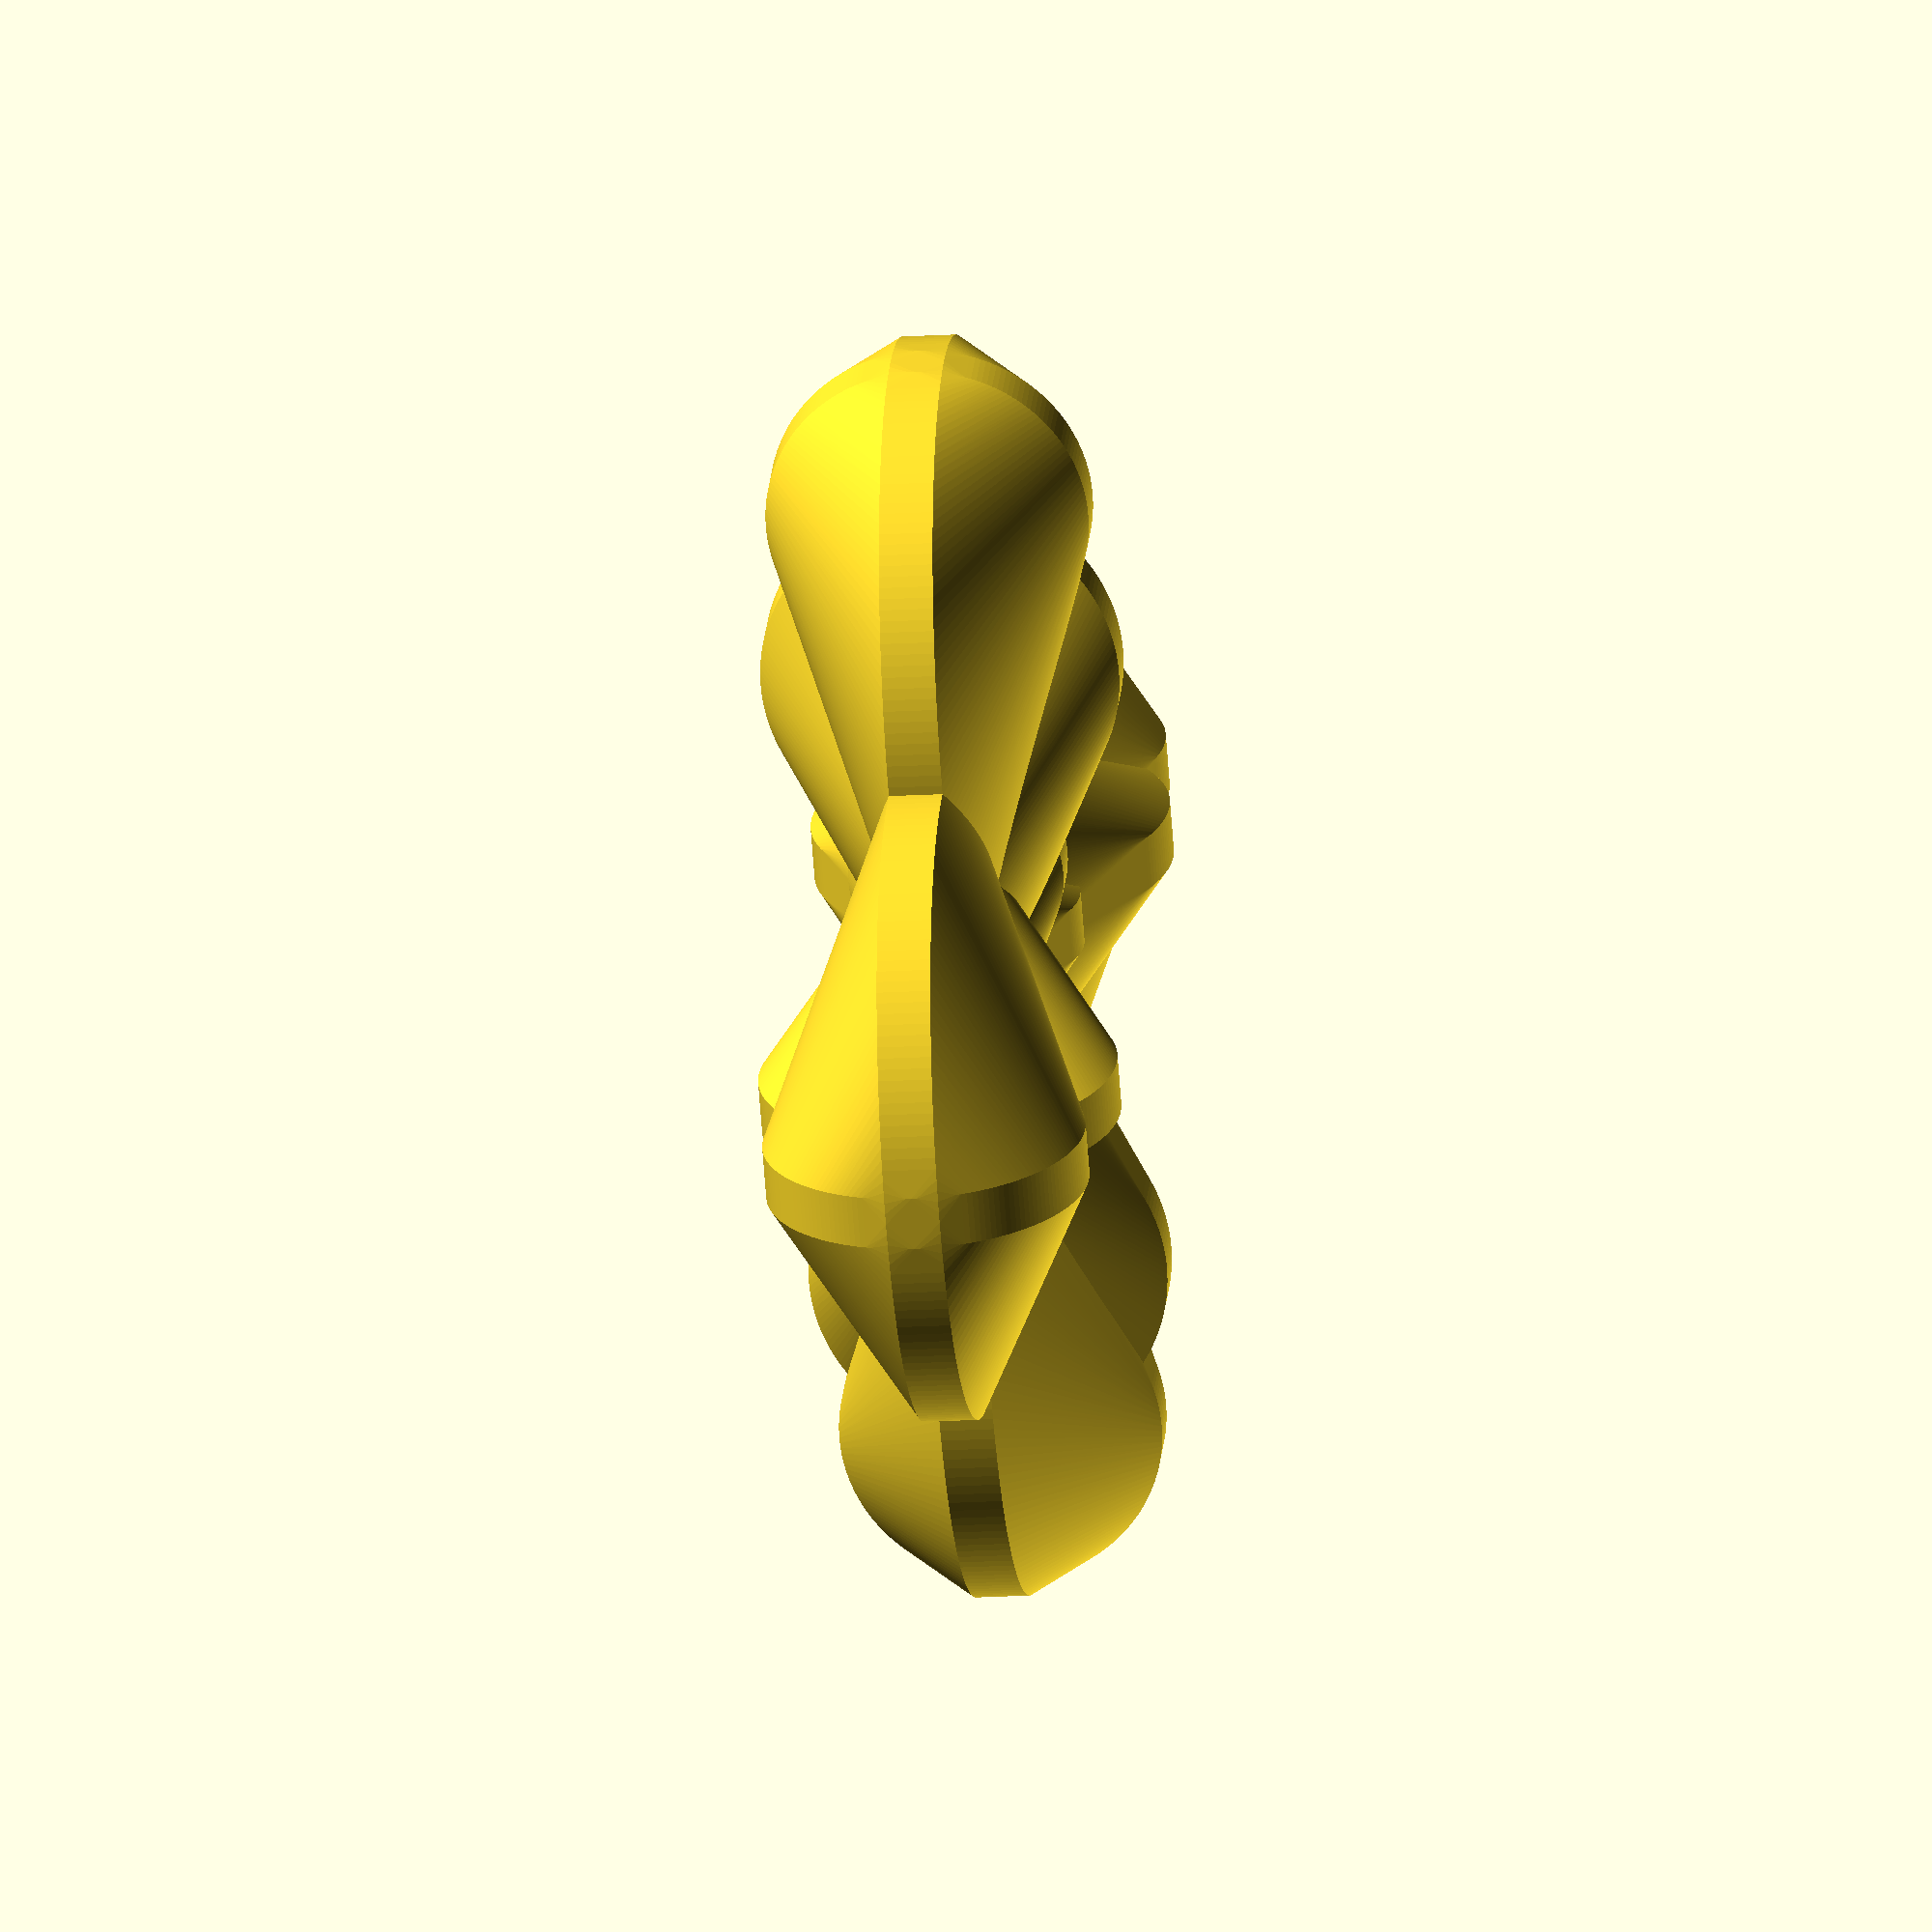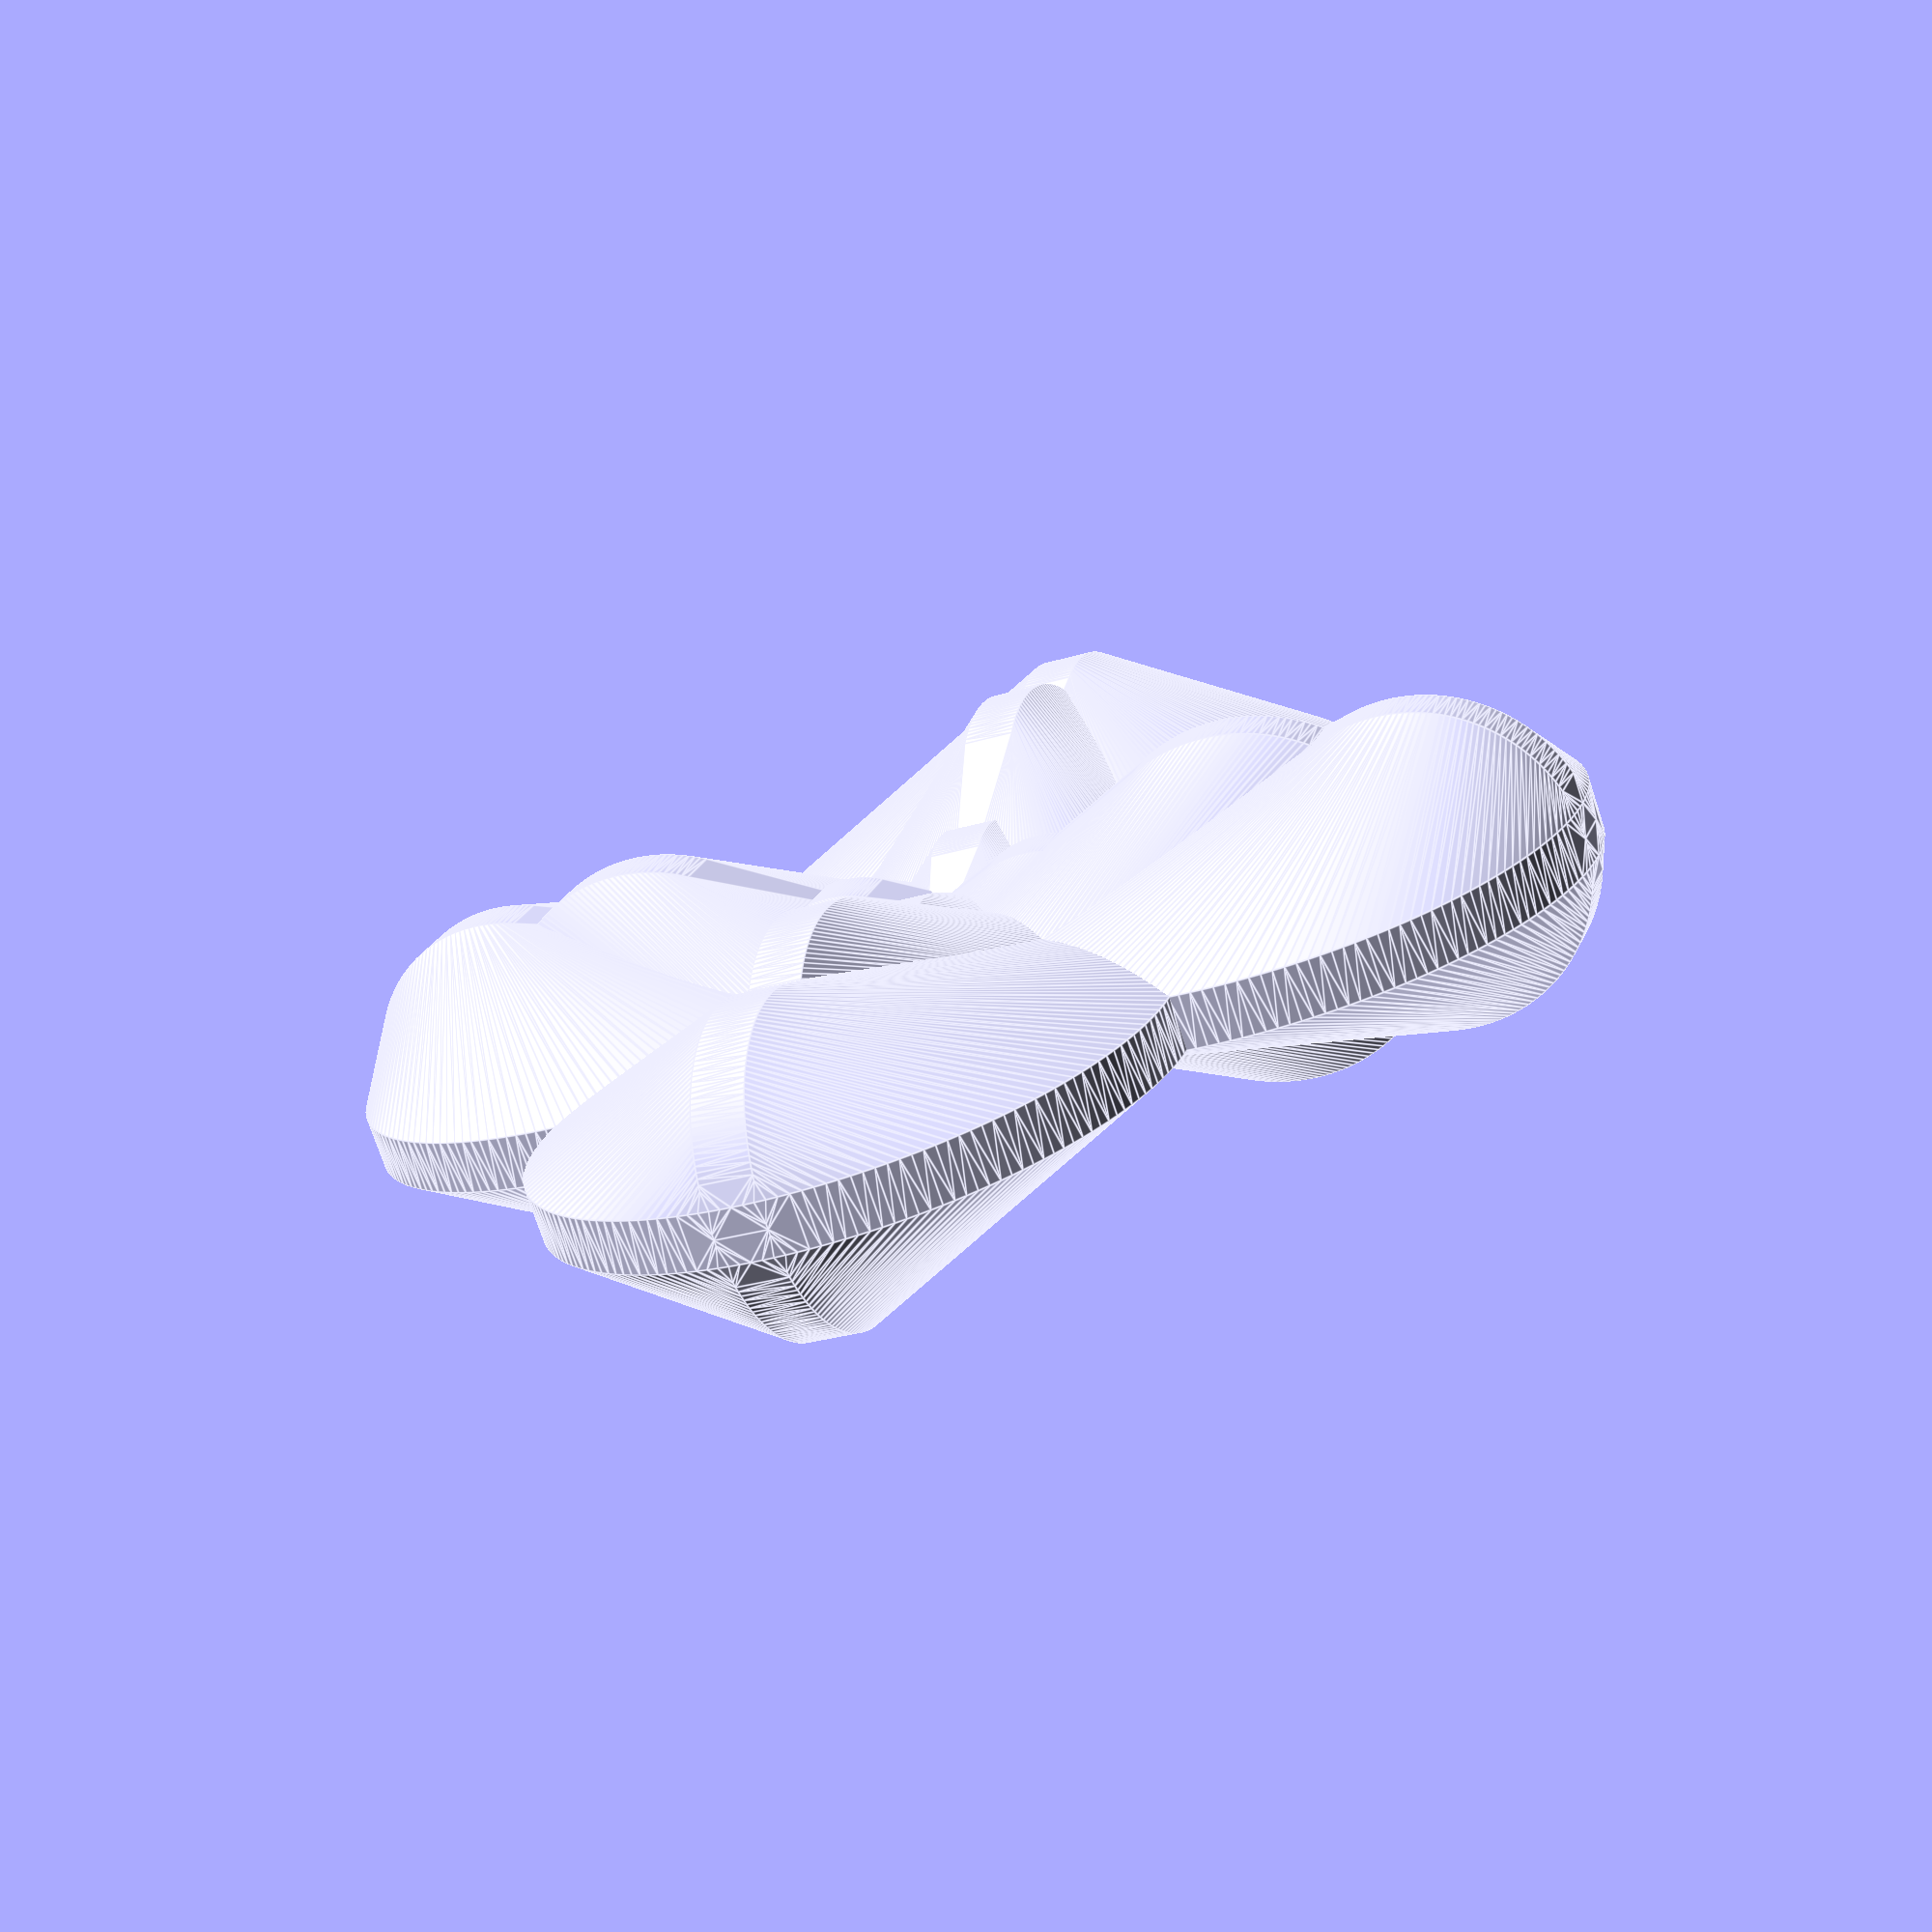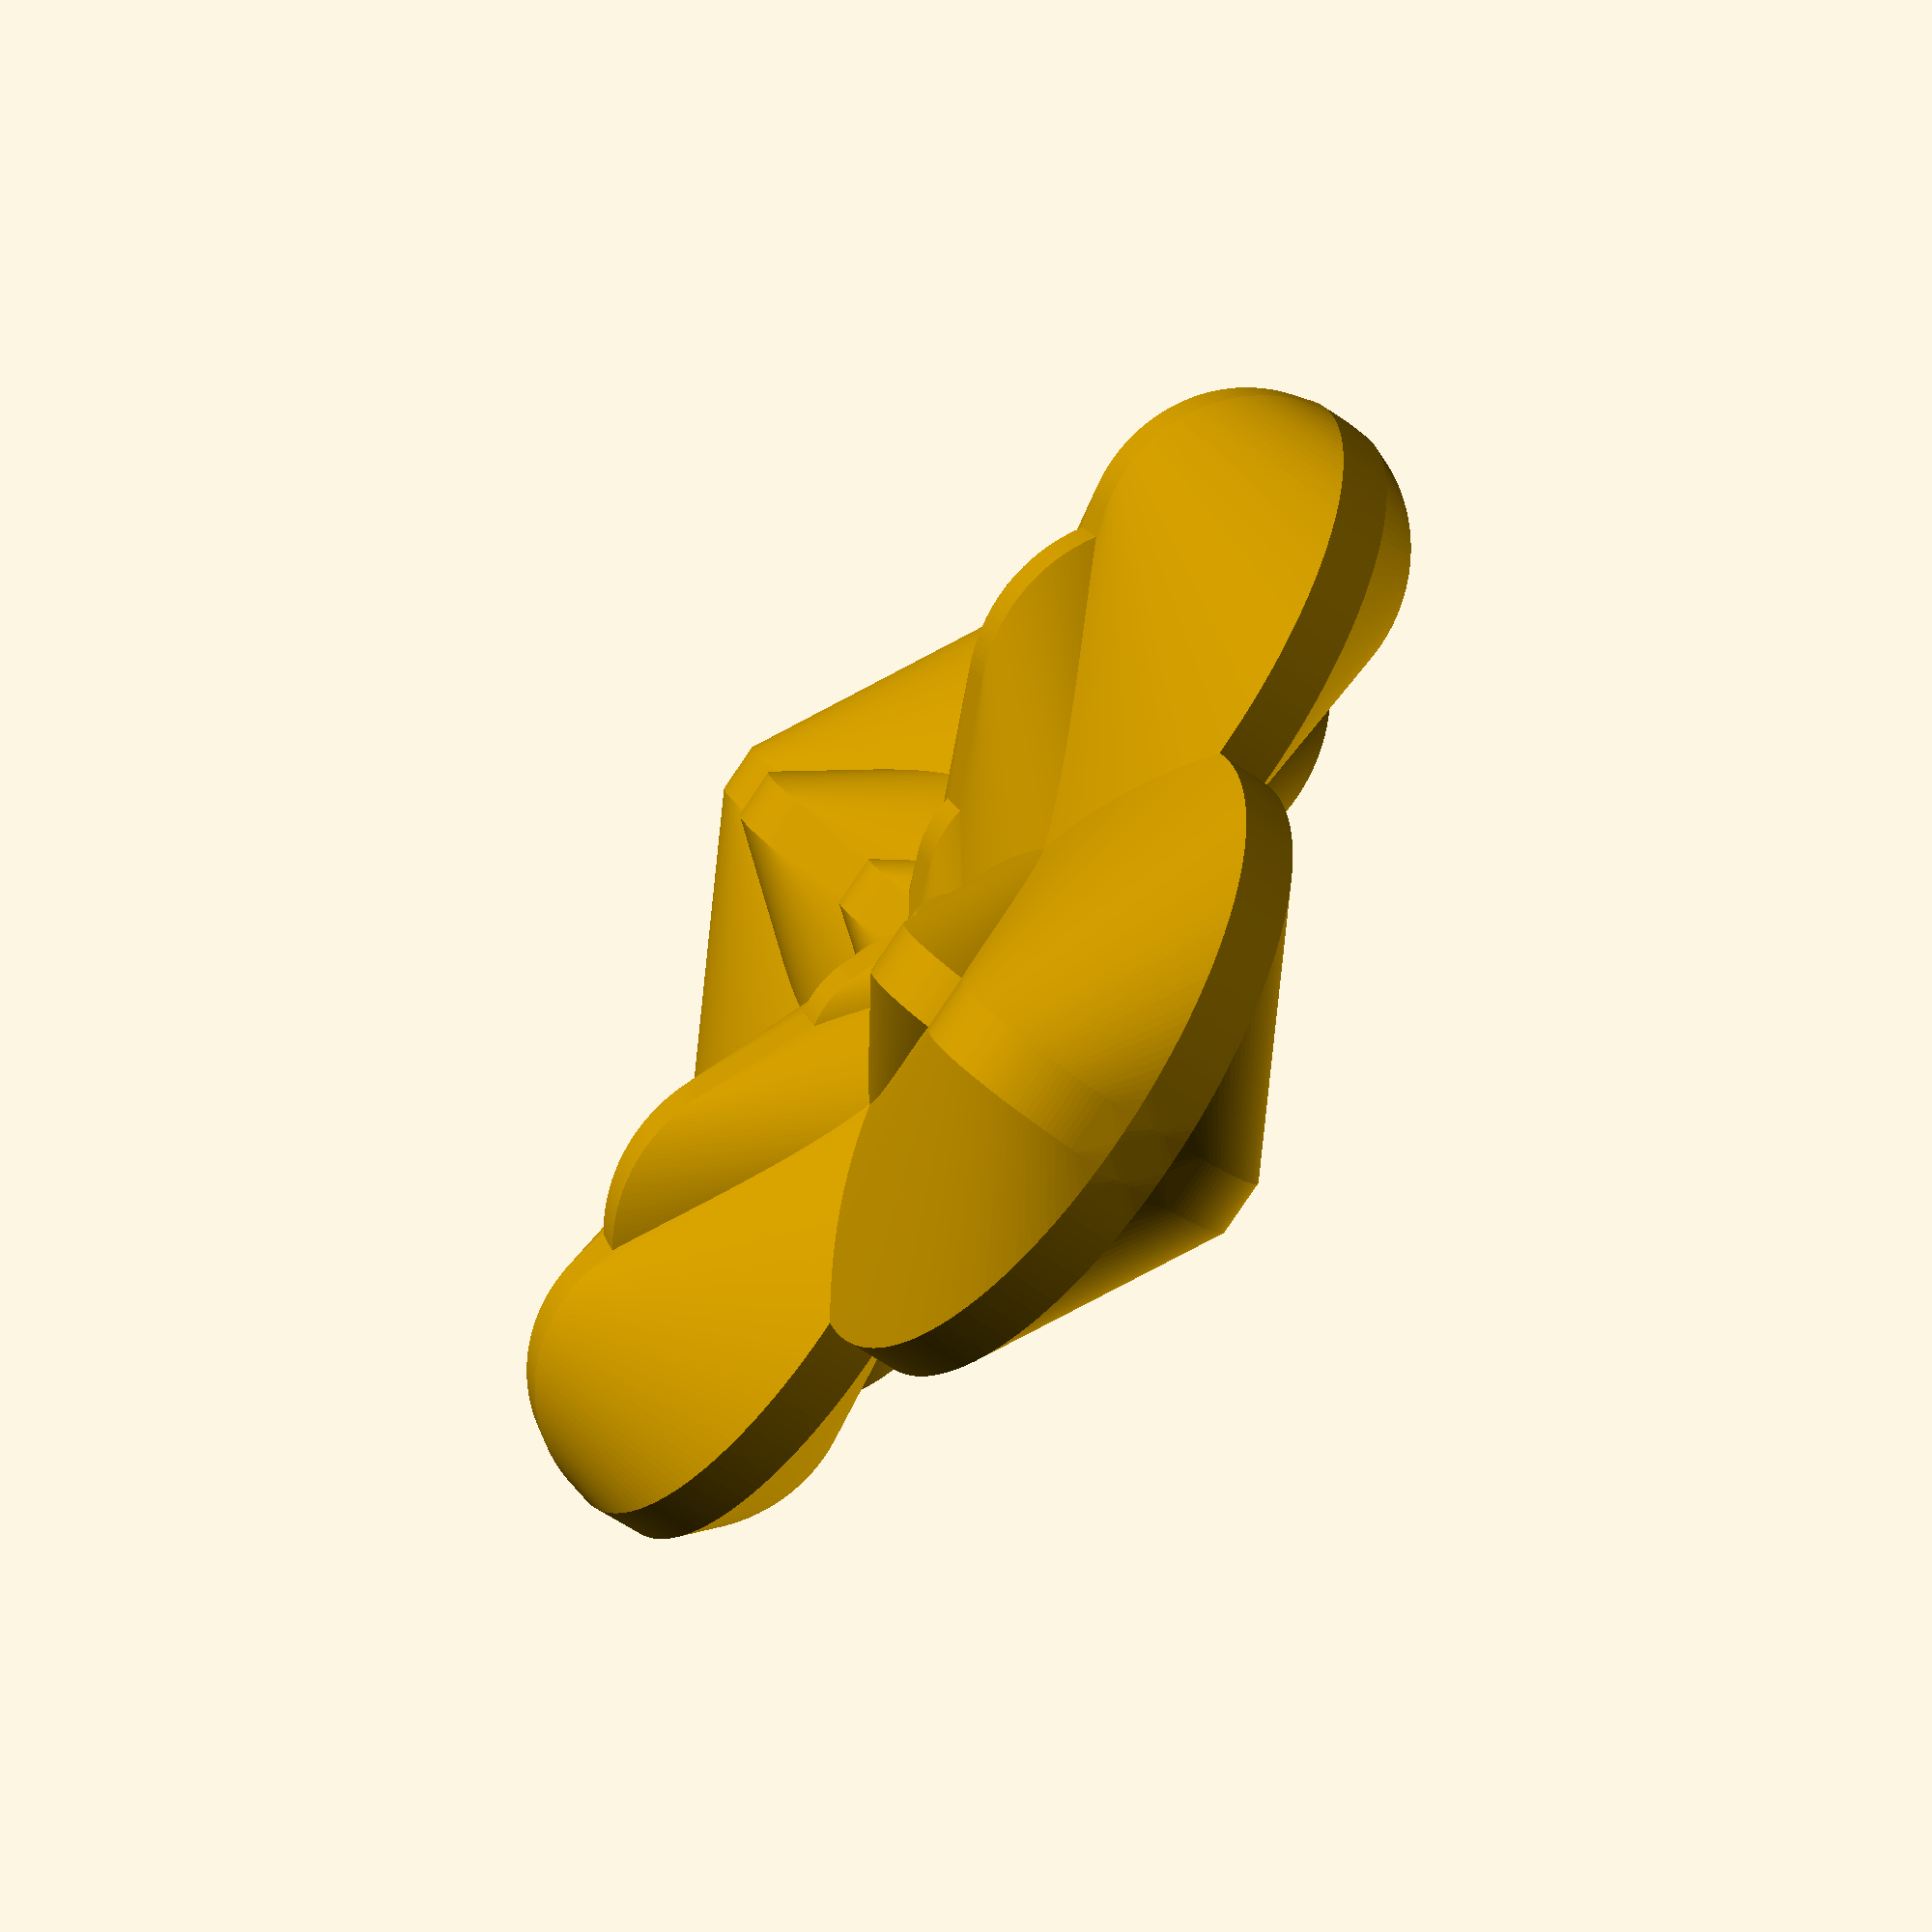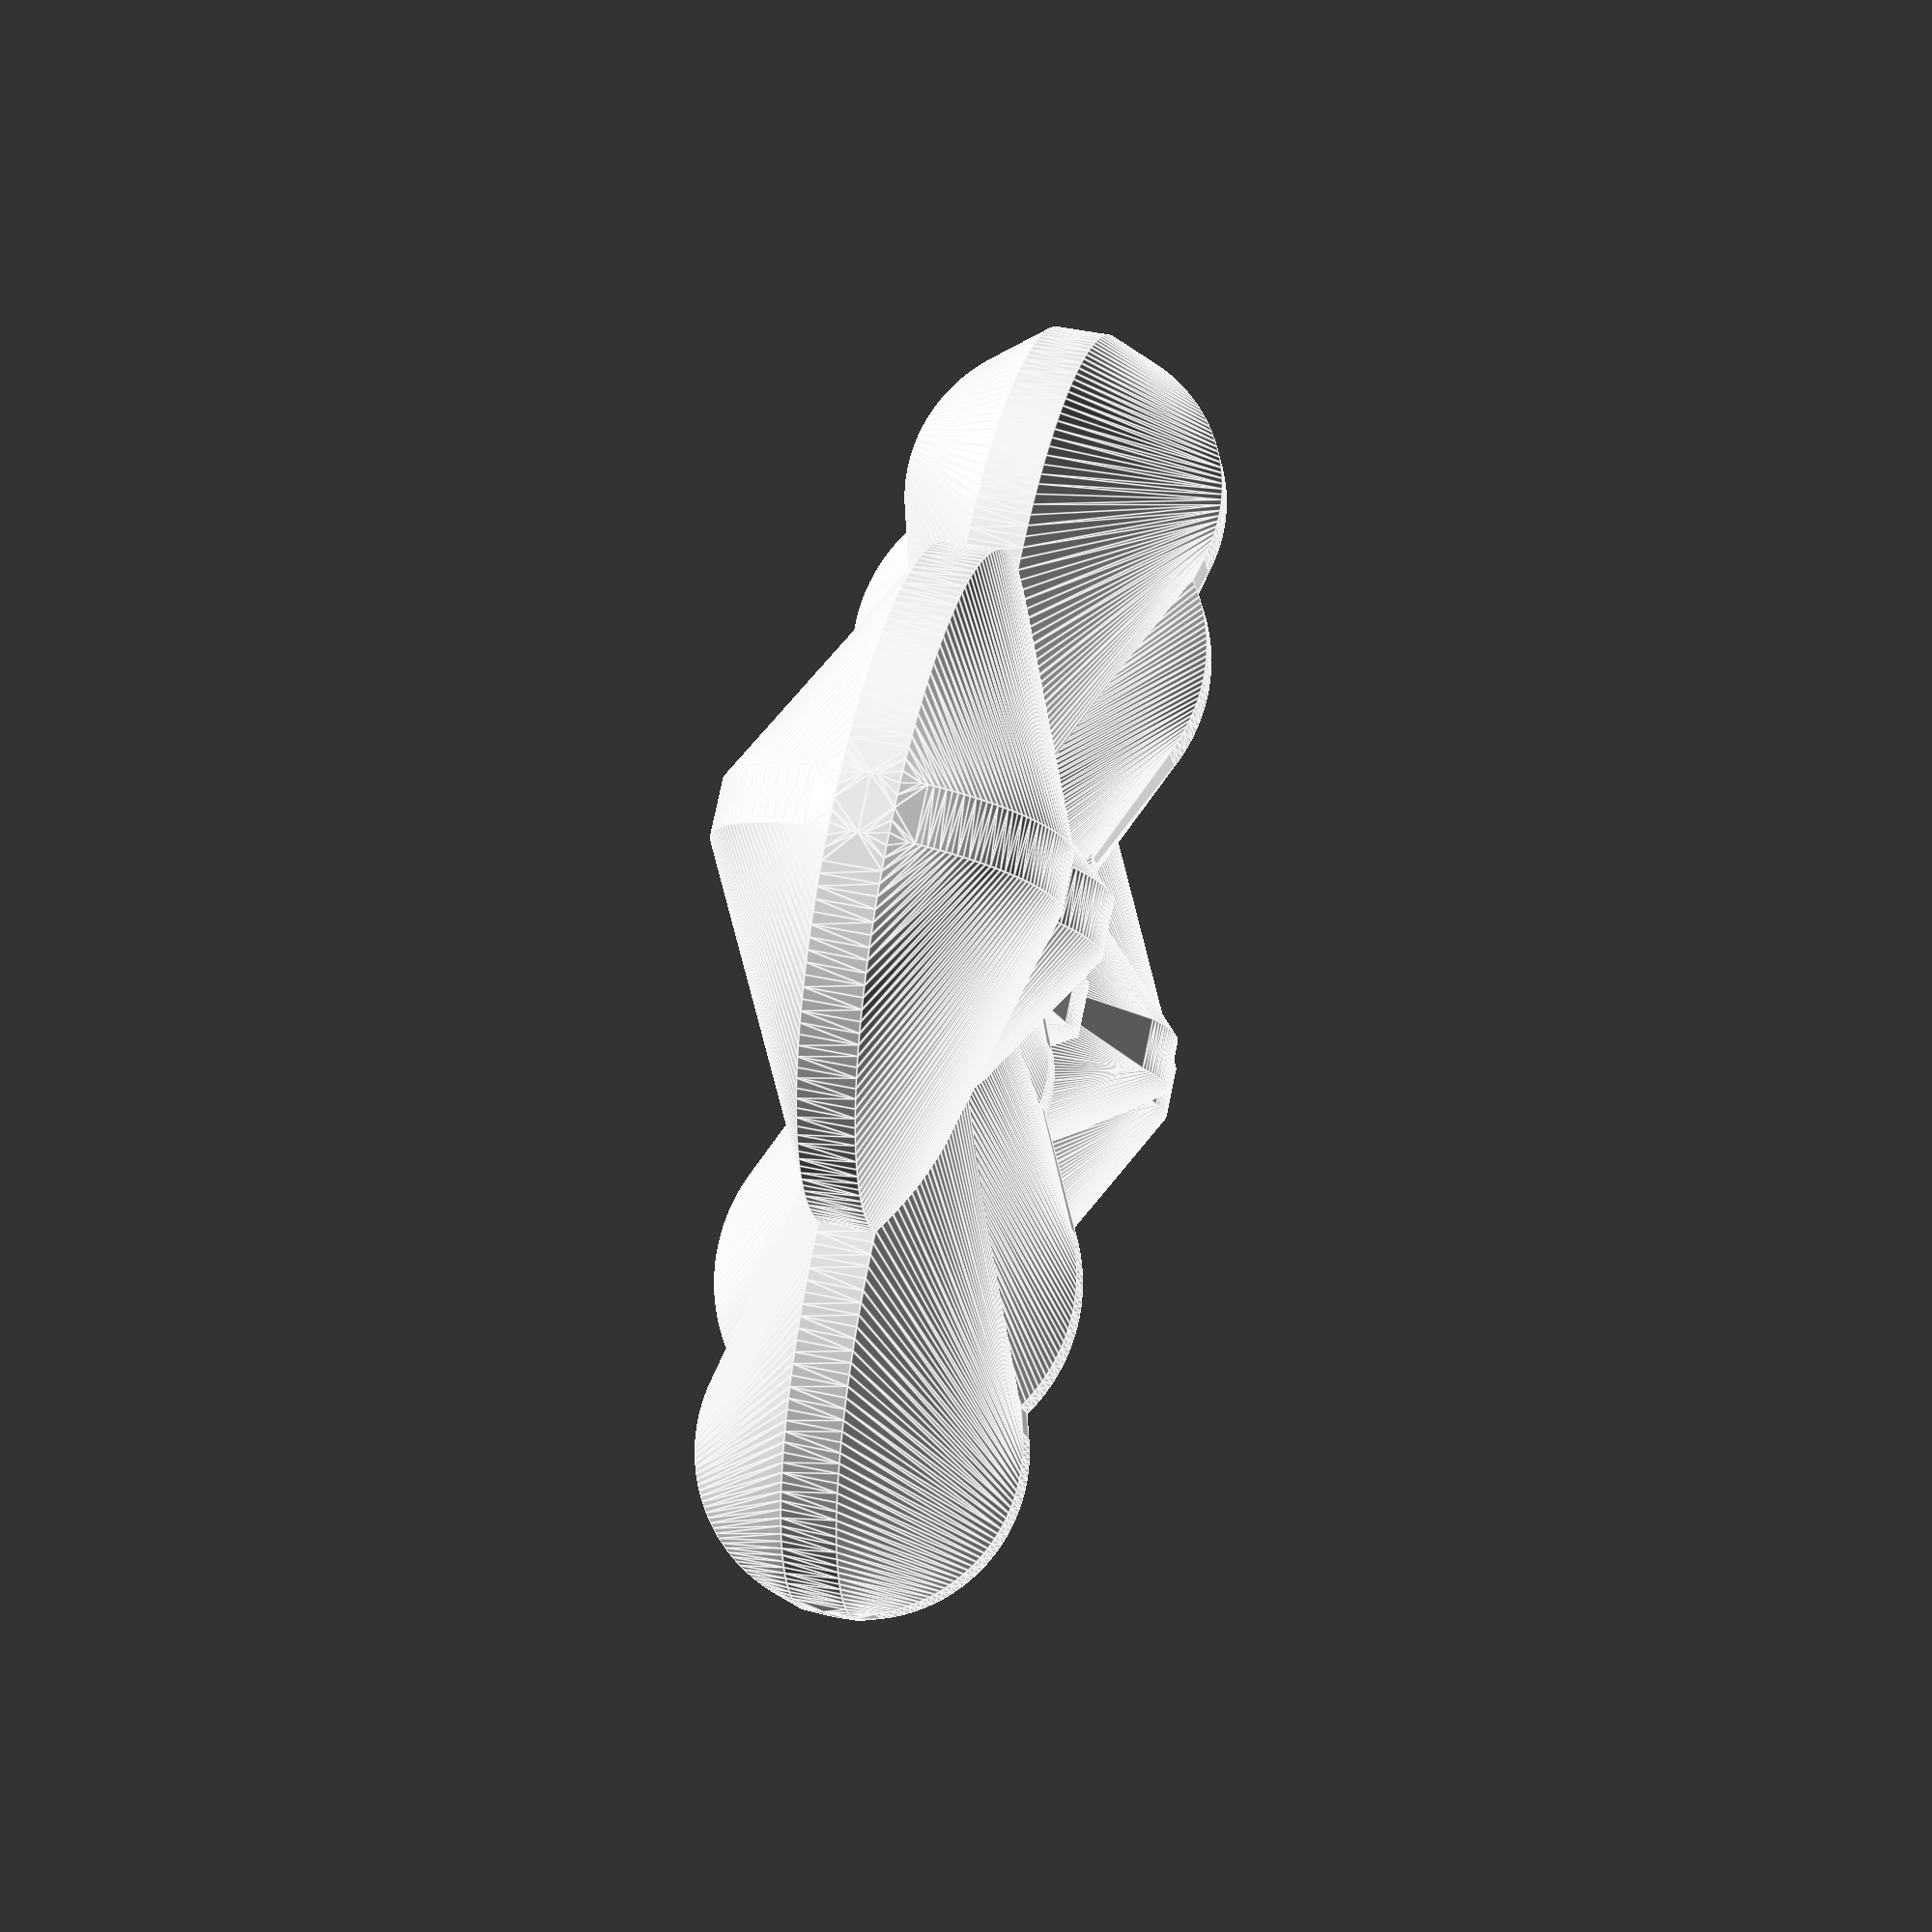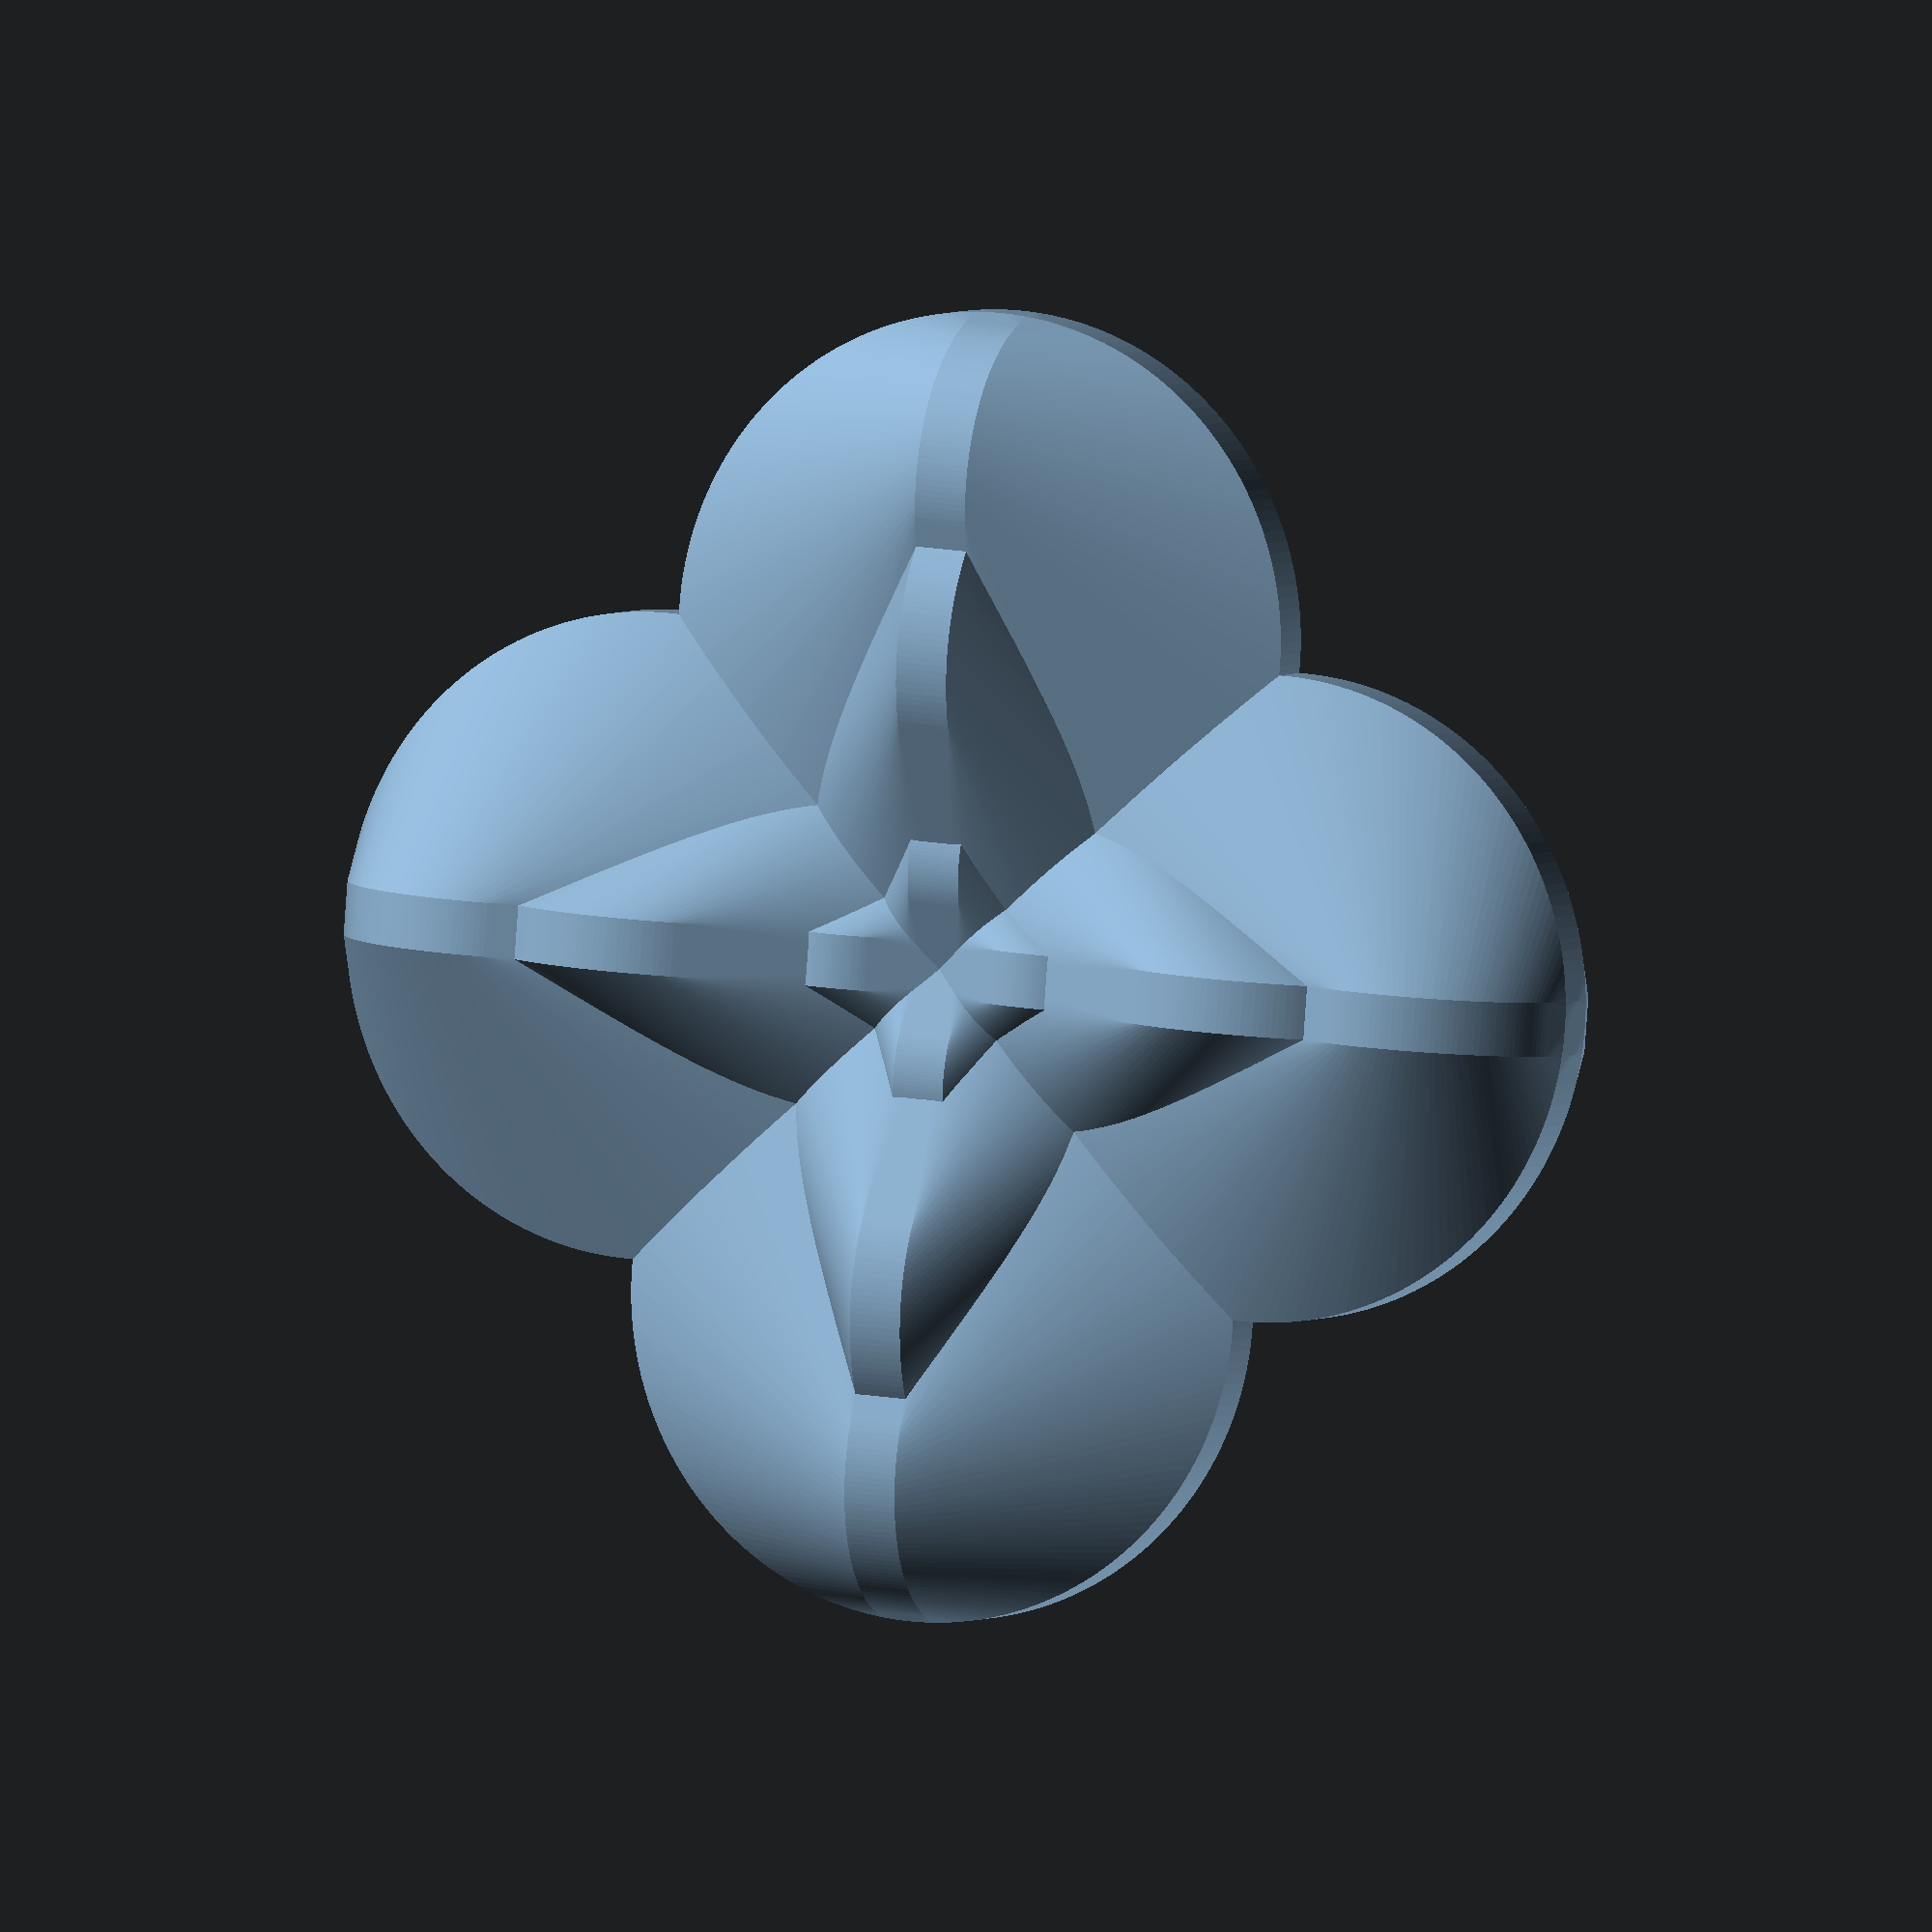
<openscad>
$fn = 180;

flower();

module flower() {
    union() {
        translate([-20,0,0])
        petal();
        translate([0,-20,0])
        rotate([0,0,90]) 
        petal();
        translate([20,0,0])
        rotate([0,180,0]) 
        petal();
        translate([0,20,0])
        rotate([0,0,-90]) 
        petal();
    }
}

module petal() {
    translate([20,0,0])
    vertical_piece(6);
    translate([12,0,0])
    vertical_piece(10);
    translate([-12,0,0])
    horizontal_piece(18);
}

module vertical_piece(radius) {
    hull() {
      cylinder(r=radius, h=3, center=true);
      translate([-radius,0,0])  
      rotate([90,0,0]) 
      cylinder(r=radius, h=3, center=true);
    }
}

module horizontal_piece(radius) {
    translate([radius*0.75,0,0])
    hull() {
      cylinder(r=radius, h=3, center=true);
      translate([-radius/2,0,0])  
      rotate([90,0,0]) 
      cylinder(r=radius/2, h=3, center=true);
    }
}

</openscad>
<views>
elev=199.5 azim=227.5 roll=263.7 proj=o view=solid
elev=73.8 azim=288.5 roll=18.3 proj=p view=edges
elev=56.6 azim=157.5 roll=52.6 proj=p view=solid
elev=315.0 azim=56.8 roll=284.2 proj=p view=edges
elev=357.2 azim=265.6 roll=201.8 proj=o view=wireframe
</views>
